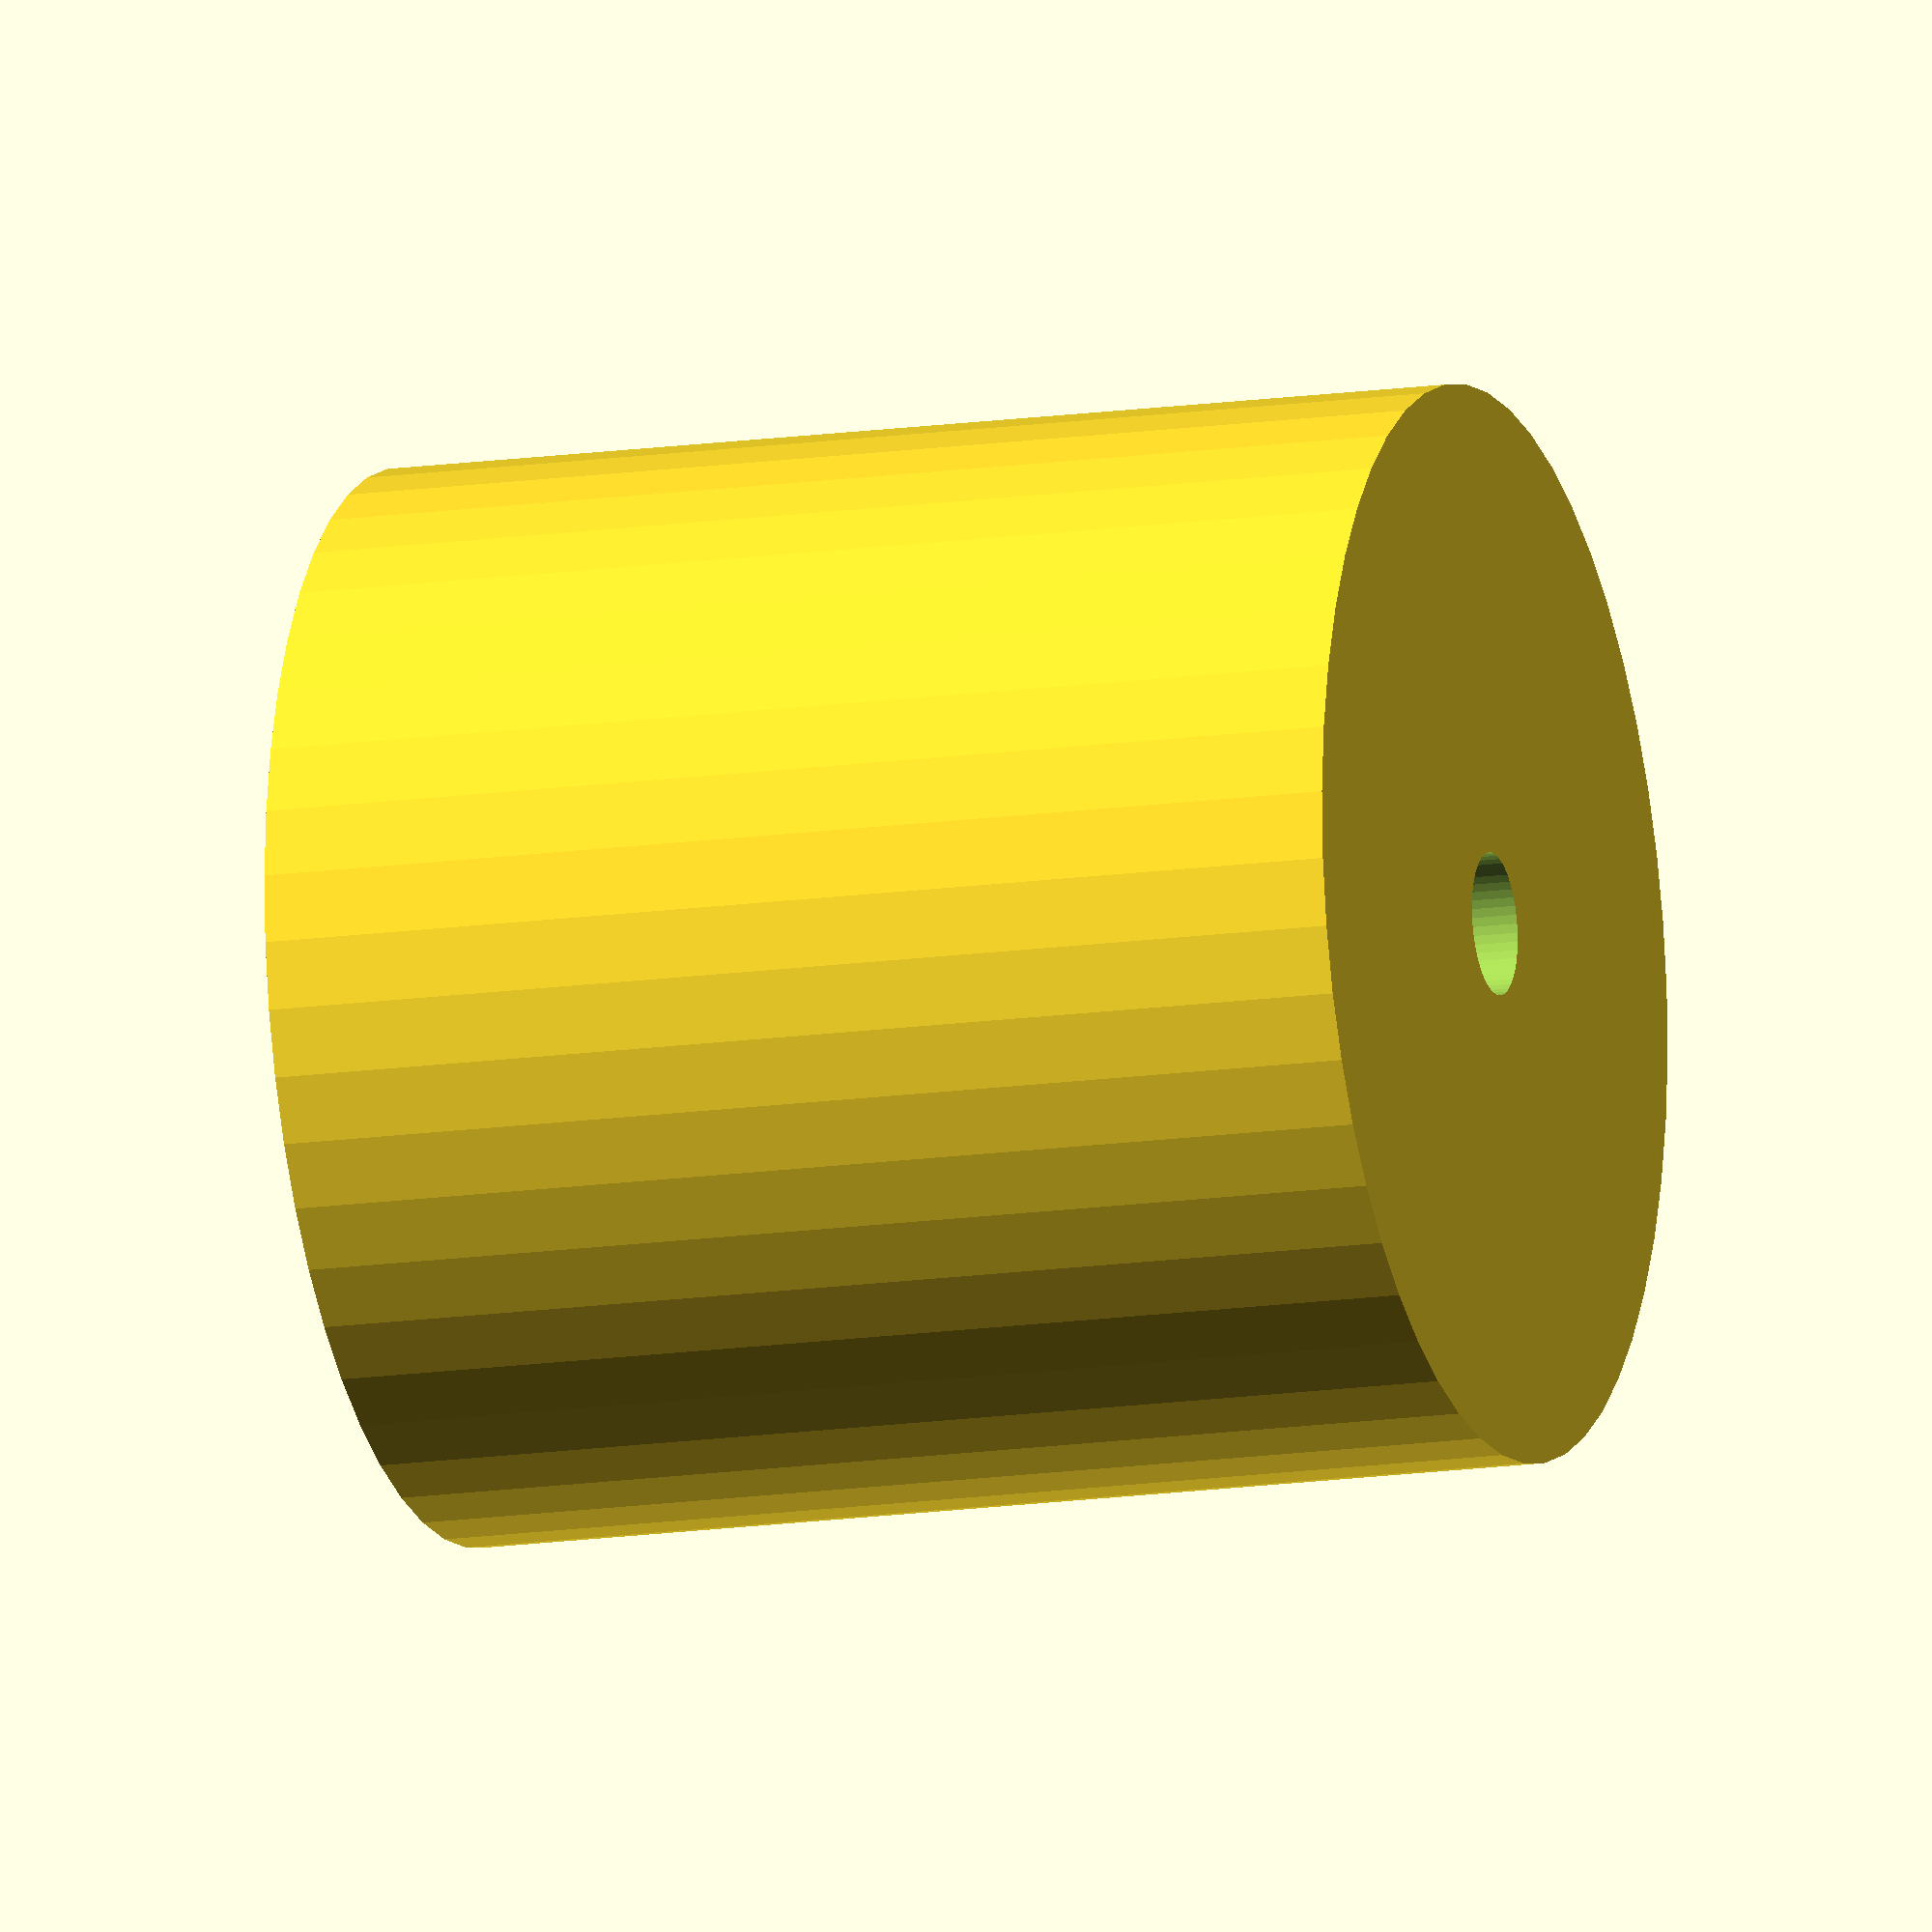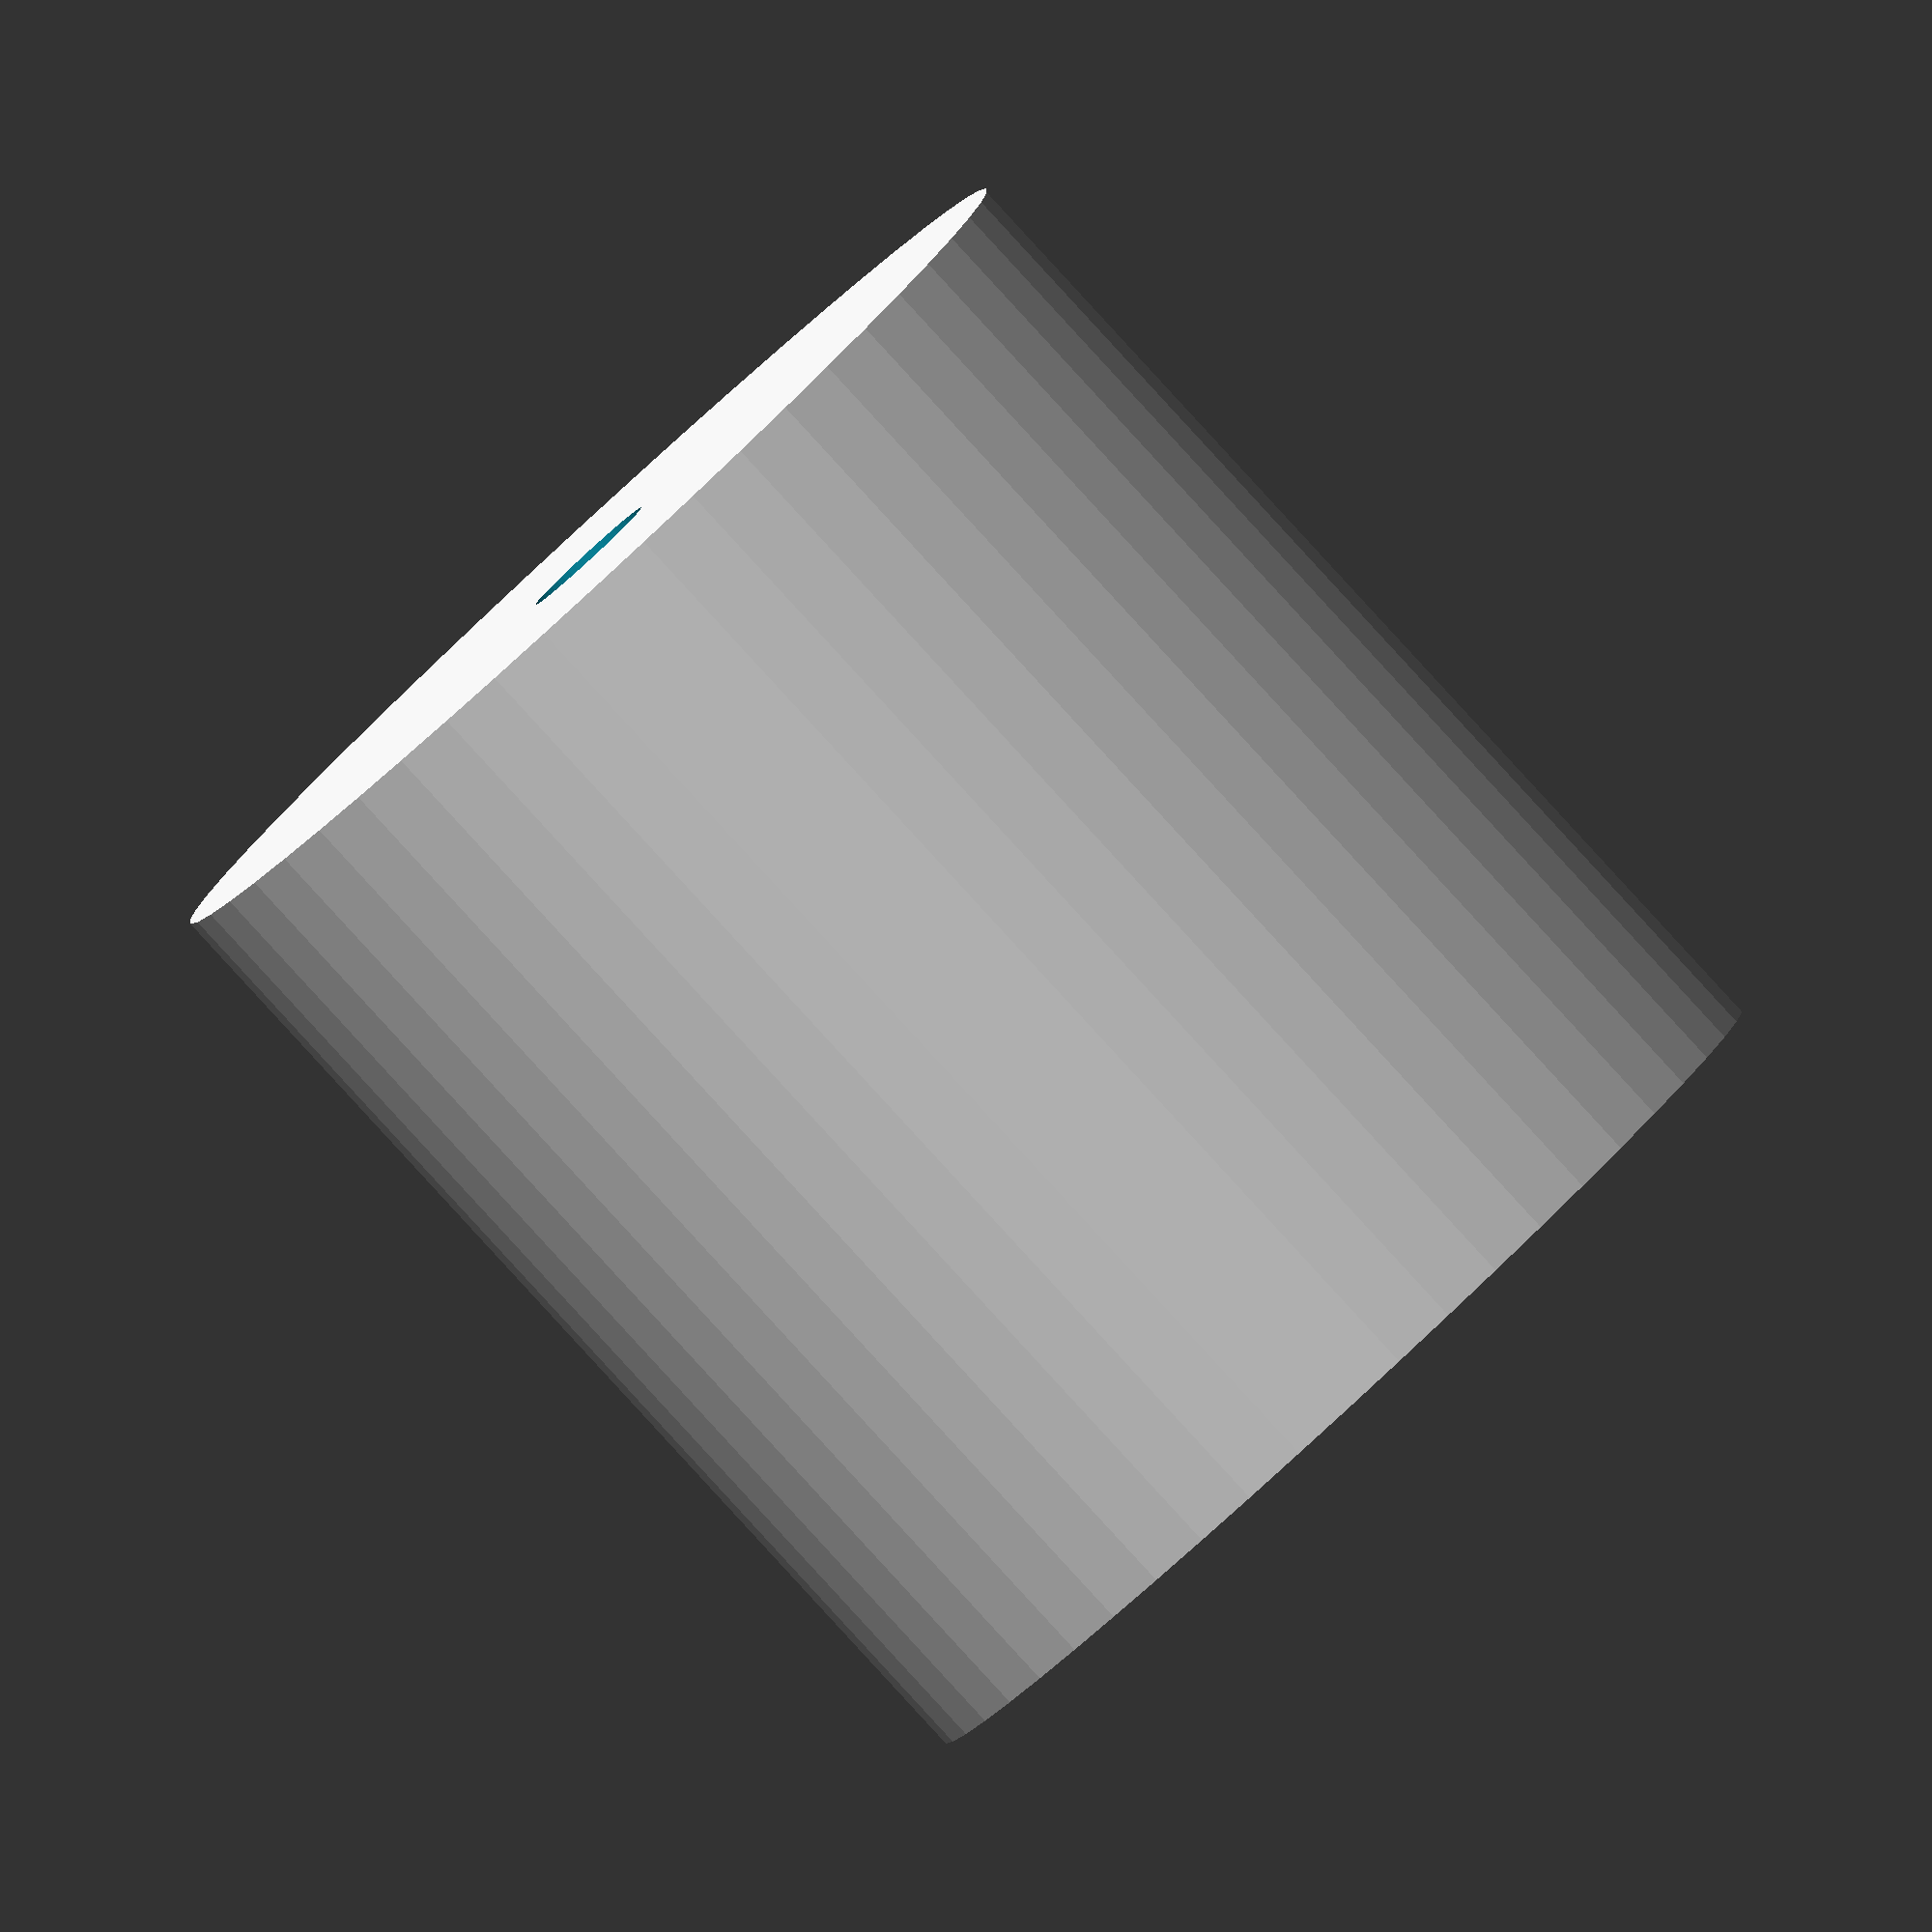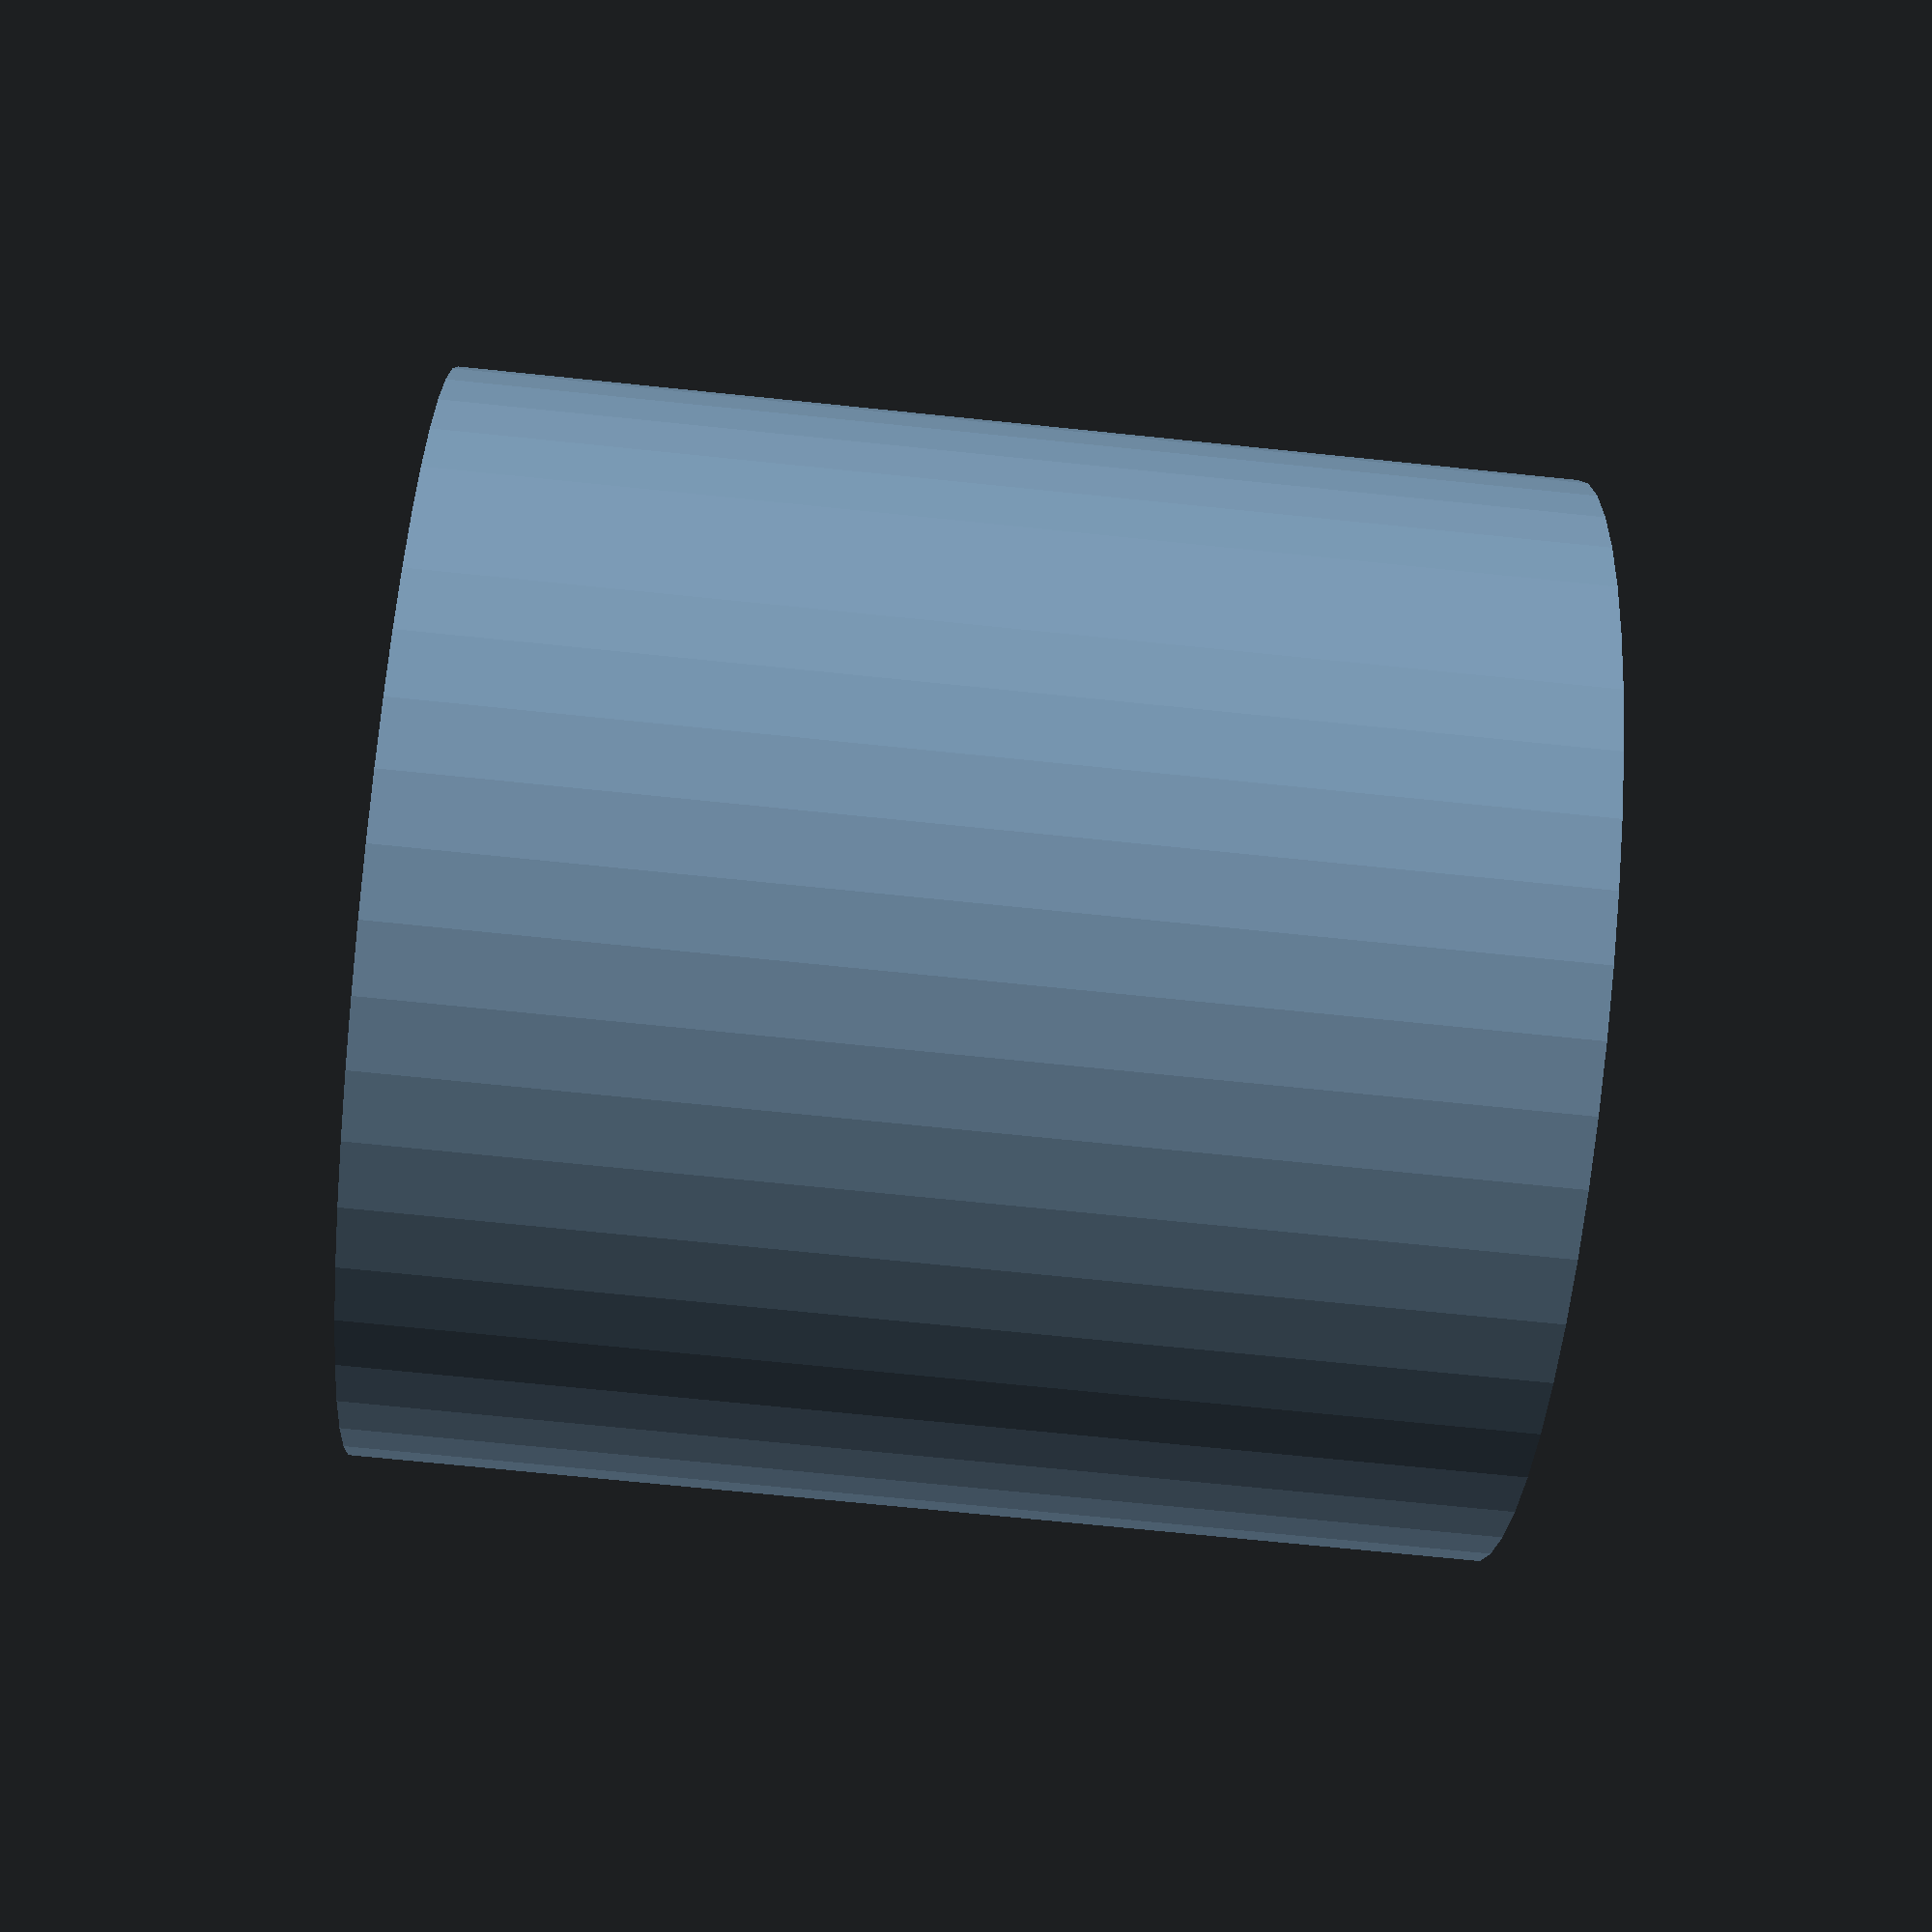
<openscad>
$fn = 50;


difference() {
	union() {
		translate(v = [0, 0, -17.5000000000]) {
			cylinder(h = 35, r = 17.0000000000);
		}
	}
	union() {
		translate(v = [0, 0, -100.0000000000]) {
			cylinder(h = 200, r = 2.2500000000);
		}
	}
}
</openscad>
<views>
elev=193.7 azim=229.2 roll=71.4 proj=o view=solid
elev=86.1 azim=355.6 roll=42.6 proj=o view=wireframe
elev=250.8 azim=50.3 roll=275.9 proj=p view=wireframe
</views>
